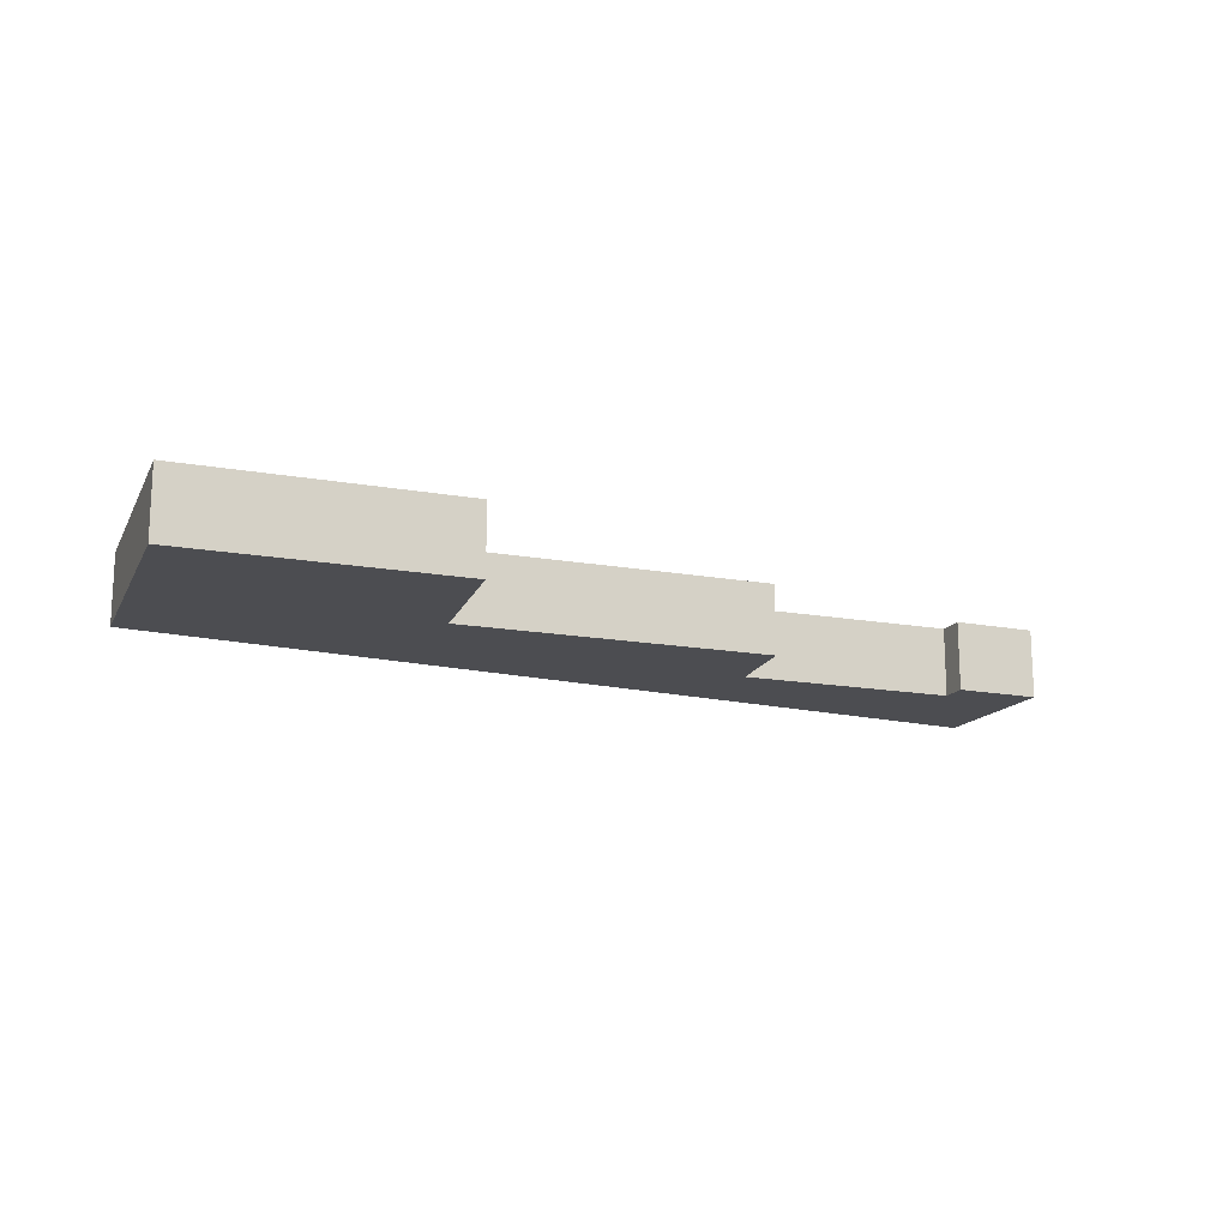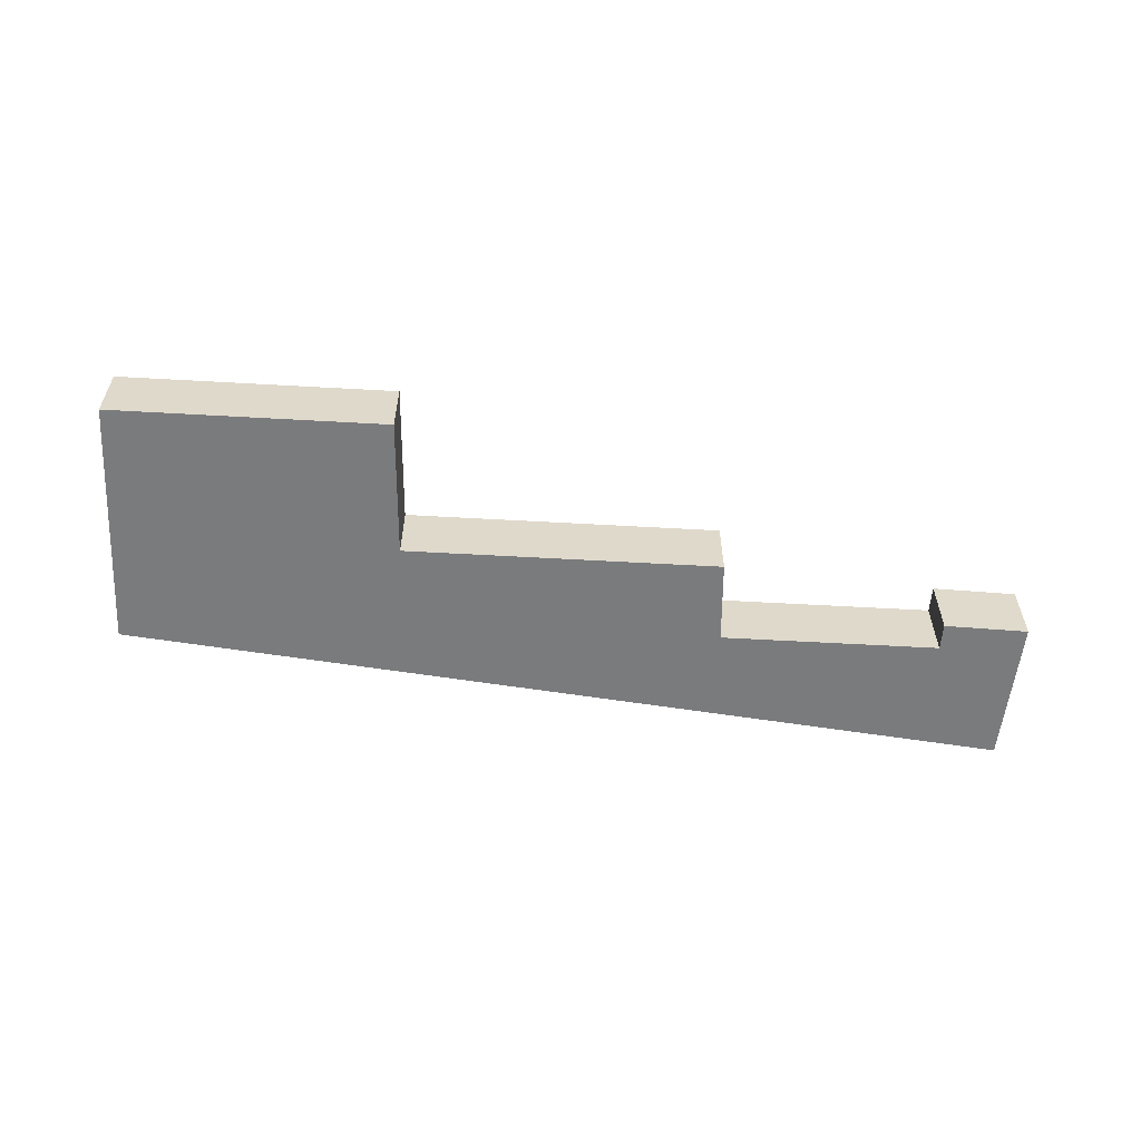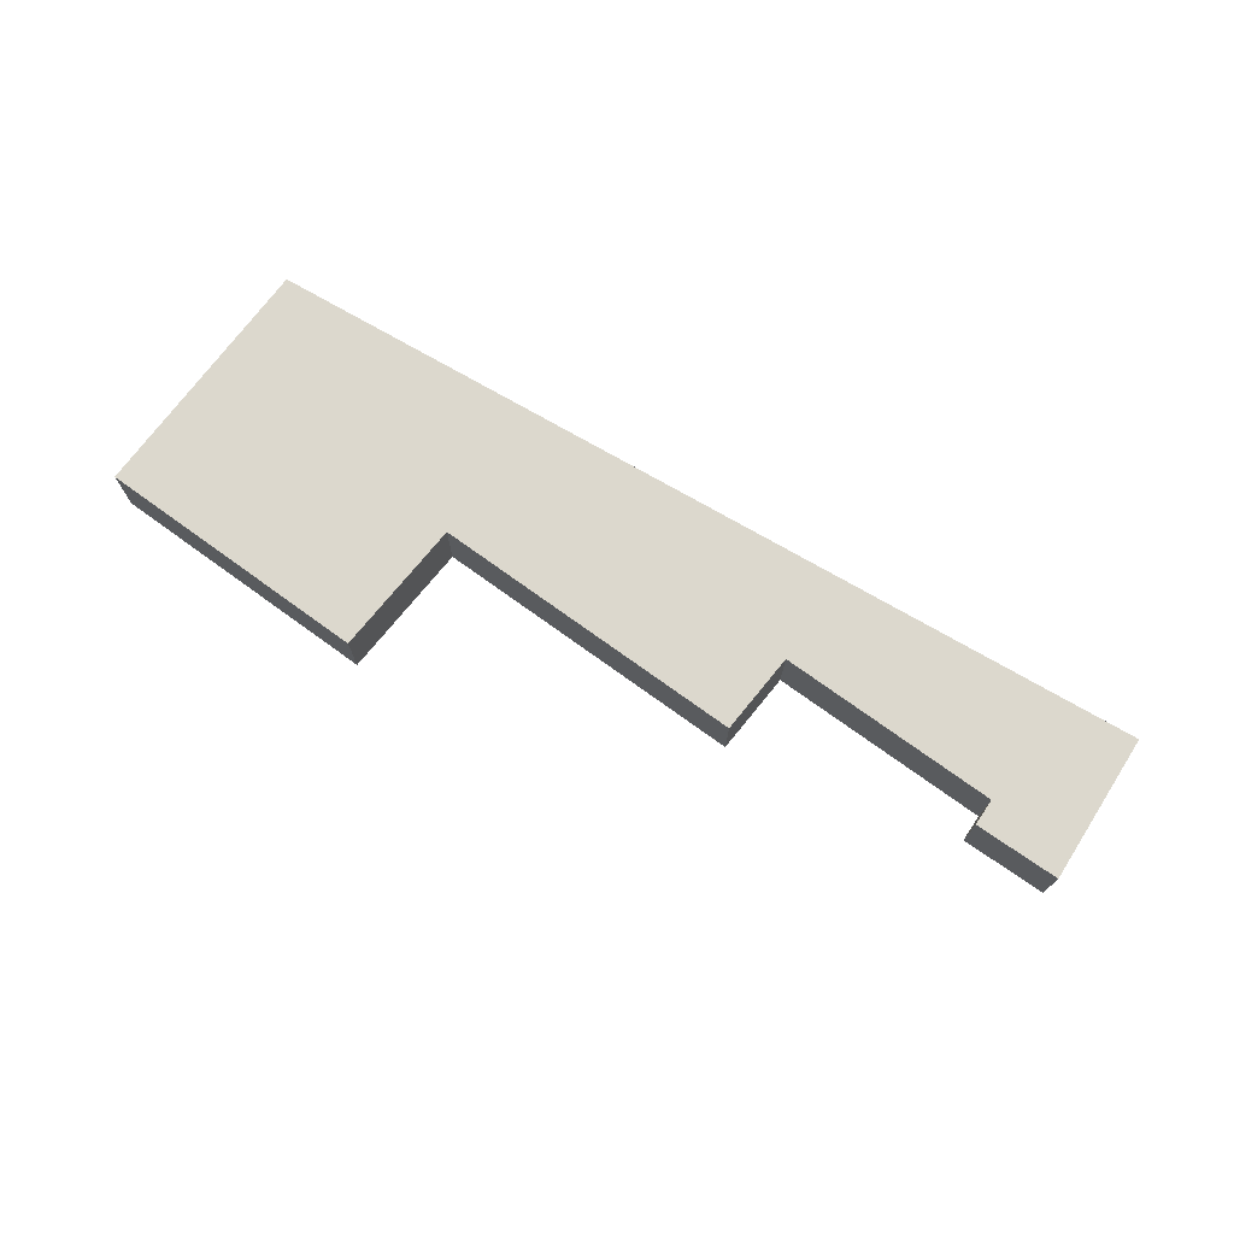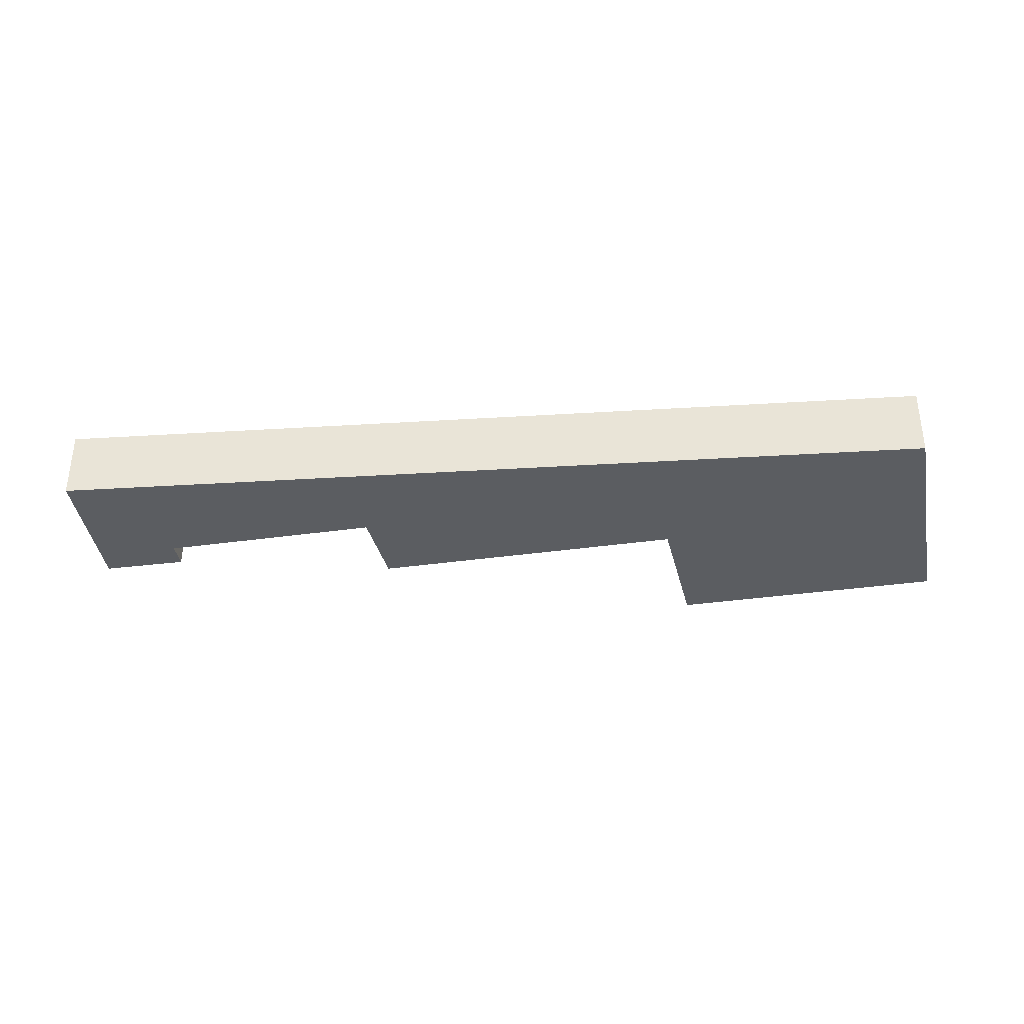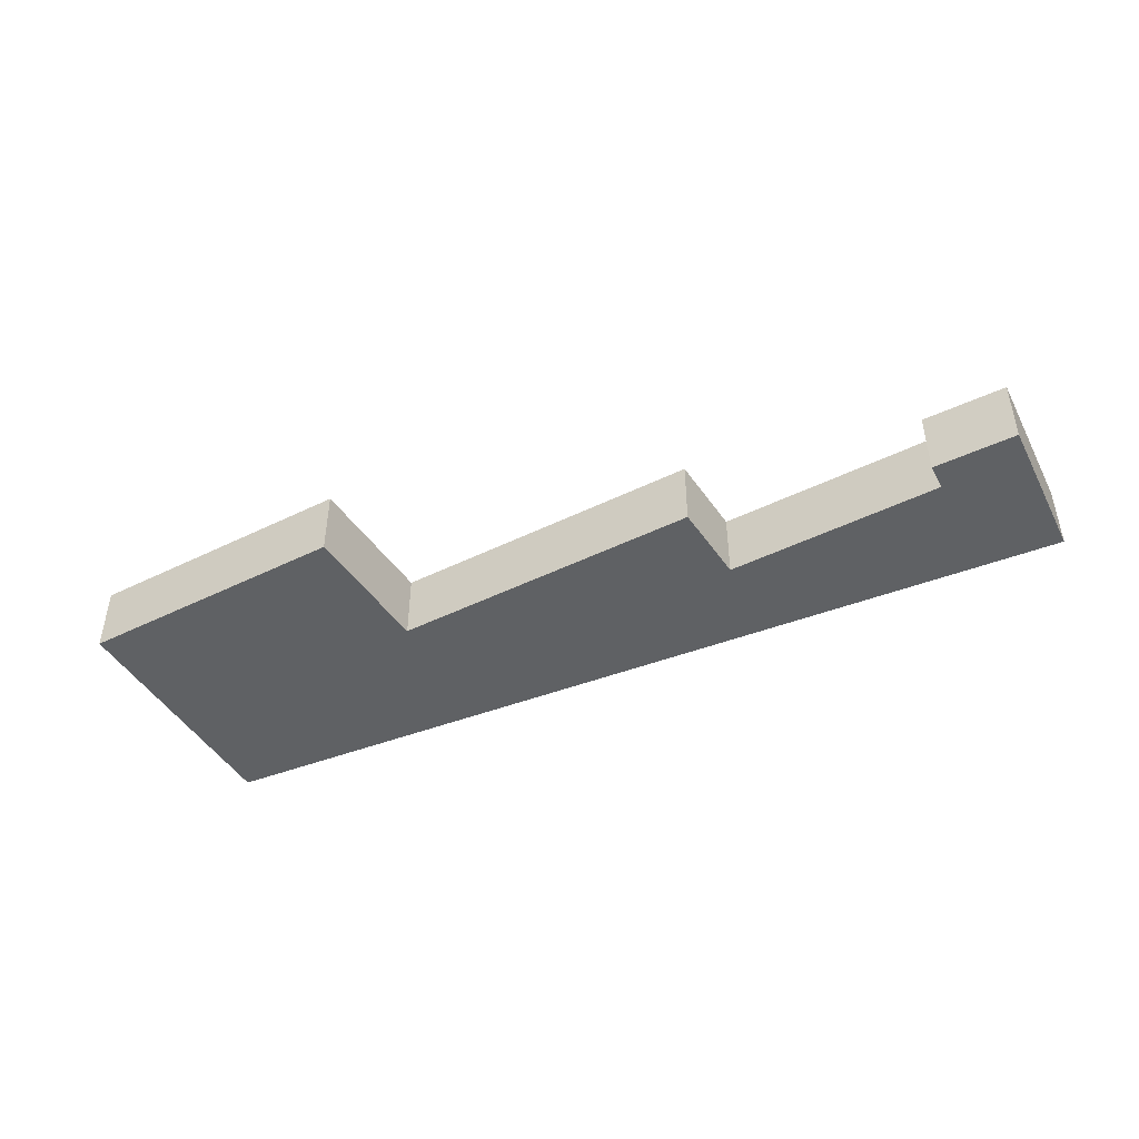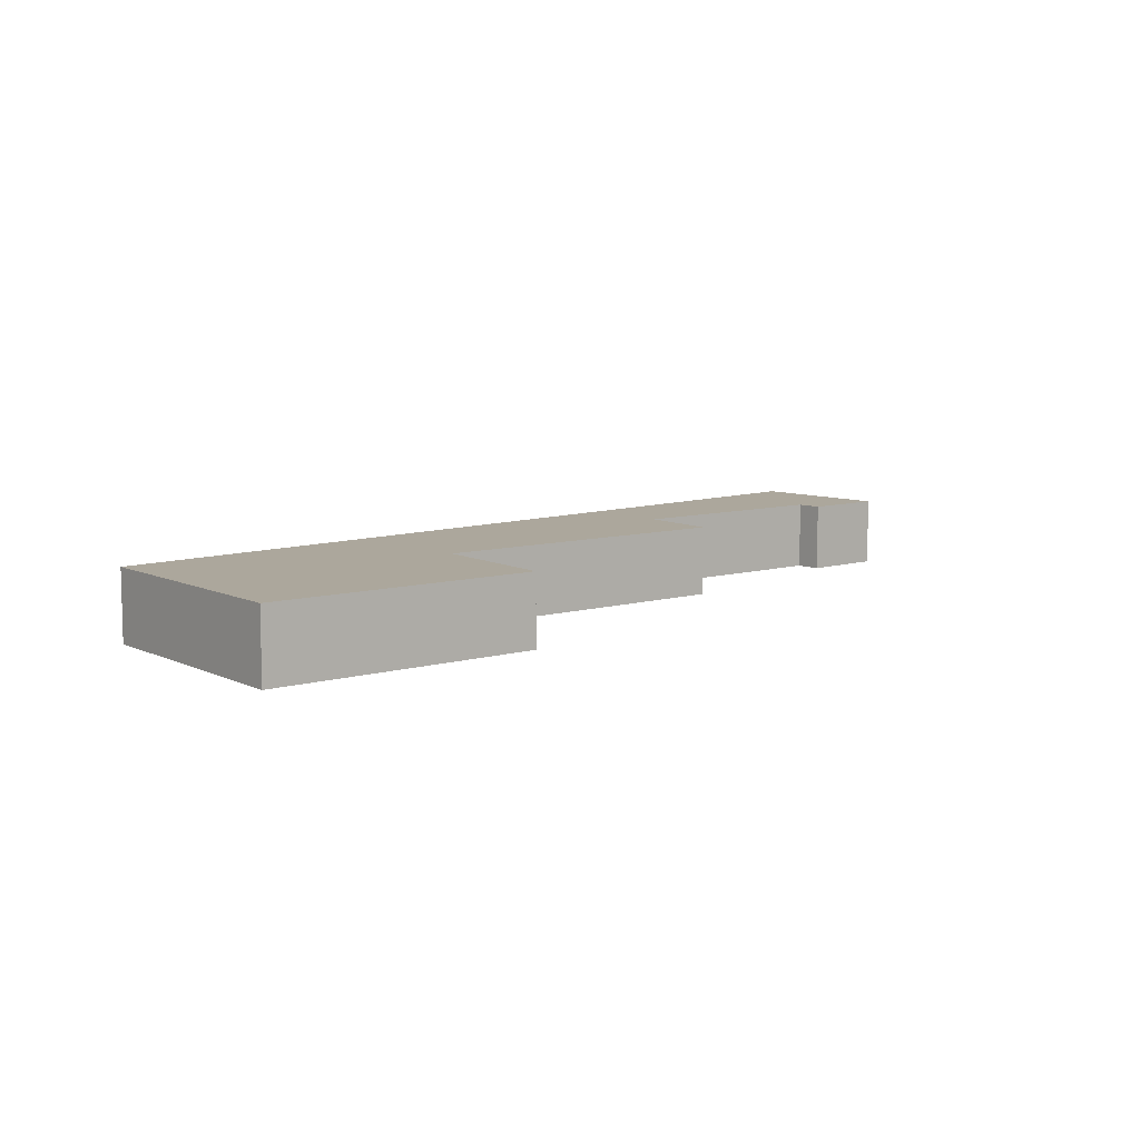
<metadata>
{"format":"obj","ext":"obj","renderer":"f3d","projection":"perspective","resolution":1024,"background":"white","views":[{"elev":-16.2,"azim":-13.6,"up":"+Y"},{"elev":-58.3,"azim":3.2,"up":"+Y"},{"elev":72.6,"azim":42.5,"up":"+Y"},{"elev":-35.9,"azim":-162.9,"up":"+Y"},{"elev":-46.2,"azim":35.9,"up":"+Y"},{"elev":8.4,"azim":-32.1,"up":"+Y"}]}
</metadata>
<code>
v 1.913 -0.1404 -5.64
v 1.923 -0.1404 -5.54
v 2.03 -0.1404 -5.608
v 2.033 -0.1404 -5.552
v 2.154 -0.1404 -5.655
v 2.156 -0.1404 -5.622
v 2.243 -0.1404 -5.666
v 2.268 -0.1404 -5.719
v 2.244 -0.1404 -5.655
v 2.278 -0.1404 -5.66
v 2.03 -0.1686 -5.608
v 1.923 -0.1686 -5.54
v 1.913 -0.1686 -5.64
v 2.033 -0.1686 -5.552
v 2.154 -0.1686 -5.655
v 2.156 -0.1686 -5.622
v 2.243 -0.1686 -5.666
v 2.268 -0.1686 -5.719
v 2.244 -0.1686 -5.655
v 2.278 -0.1686 -5.66
v 2.244 -0.1686 -5.655
v 2.278 -0.1686 -5.66
v 2.278 -0.1404 -5.66
v 2.244 -0.1404 -5.655
v 2.243 -0.1686 -5.666
v 2.244 -0.1686 -5.655
v 2.244 -0.1404 -5.655
v 2.243 -0.1404 -5.666
v 2.154 -0.1686 -5.655
v 2.243 -0.1686 -5.666
v 2.243 -0.1404 -5.666
v 2.154 -0.1404 -5.655
v 2.156 -0.1686 -5.622
v 2.154 -0.1686 -5.655
v 2.154 -0.1404 -5.655
v 2.156 -0.1404 -5.622
v 2.03 -0.1686 -5.608
v 2.156 -0.1686 -5.622
v 2.156 -0.1404 -5.622
v 2.03 -0.1404 -5.608
v 2.033 -0.1686 -5.552
v 2.03 -0.1686 -5.608
v 2.03 -0.1404 -5.608
v 2.033 -0.1404 -5.552
v 1.923 -0.1686 -5.54
v 2.033 -0.1686 -5.552
v 2.033 -0.1404 -5.552
v 1.923 -0.1404 -5.54
v 1.913 -0.1686 -5.64
v 1.923 -0.1686 -5.54
v 1.923 -0.1404 -5.54
v 1.913 -0.1404 -5.64
v 2.268 -0.1686 -5.719
v 1.913 -0.1686 -5.64
v 1.913 -0.1404 -5.64
v 2.268 -0.1404 -5.719
v 2.278 -0.1686 -5.66
v 2.268 -0.1686 -5.719
v 2.268 -0.1404 -5.719
v 2.278 -0.1404 -5.66
f 1 2 3
f 4 3 2
f 1 3 5
f 6 5 3
f 1 5 7
f 8 1 7
f 8 7 9
f 10 8 9
f 11 12 13
f 14 12 11
f 15 11 13
f 16 11 15
f 17 15 13
f 17 13 18
f 19 17 18
f 20 19 18
f 21 22 23
f 21 23 24
f 25 26 27
f 25 27 28
f 29 30 31
f 29 31 32
f 33 34 35
f 33 35 36
f 37 38 39
f 37 39 40
f 41 42 43
f 41 43 44
f 45 46 47
f 45 47 48
f 49 50 51
f 49 51 52
f 53 54 55
f 53 55 56
f 57 58 59
f 57 59 60

</code>
